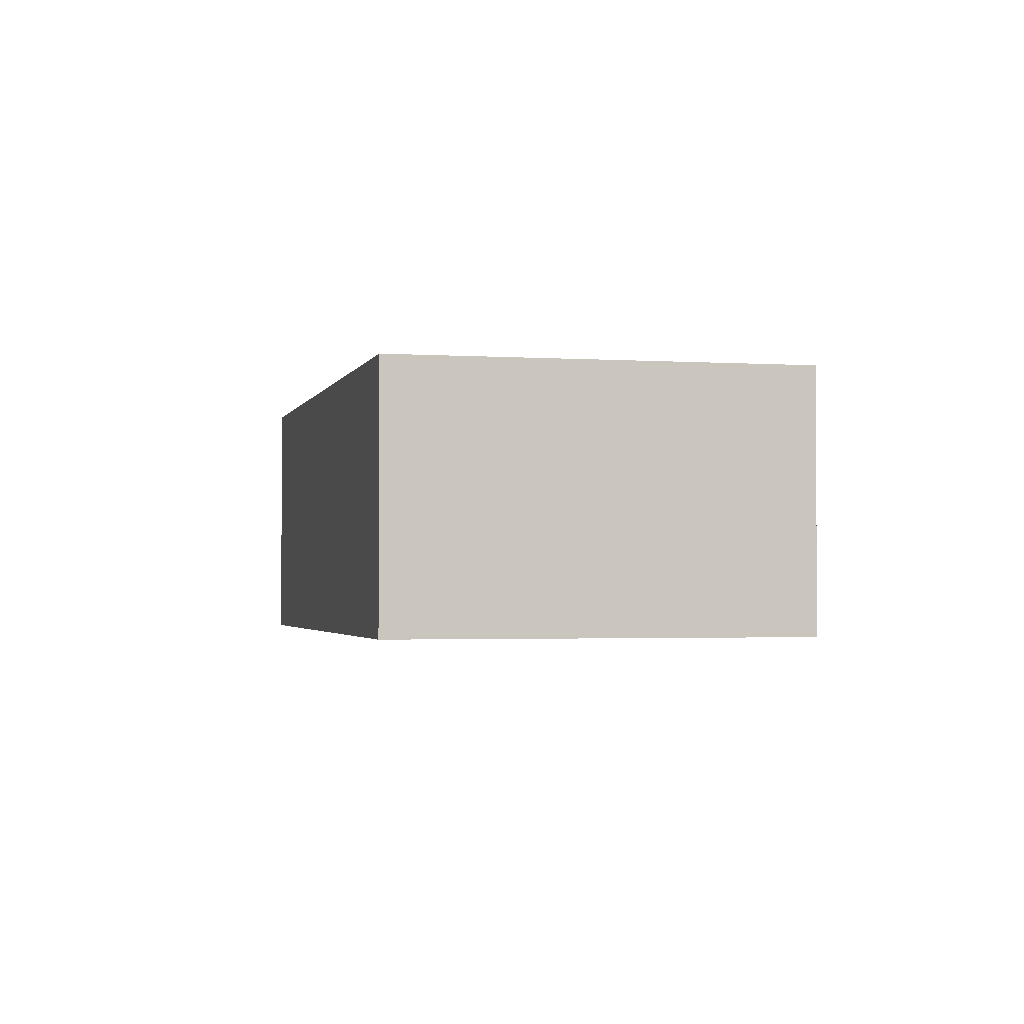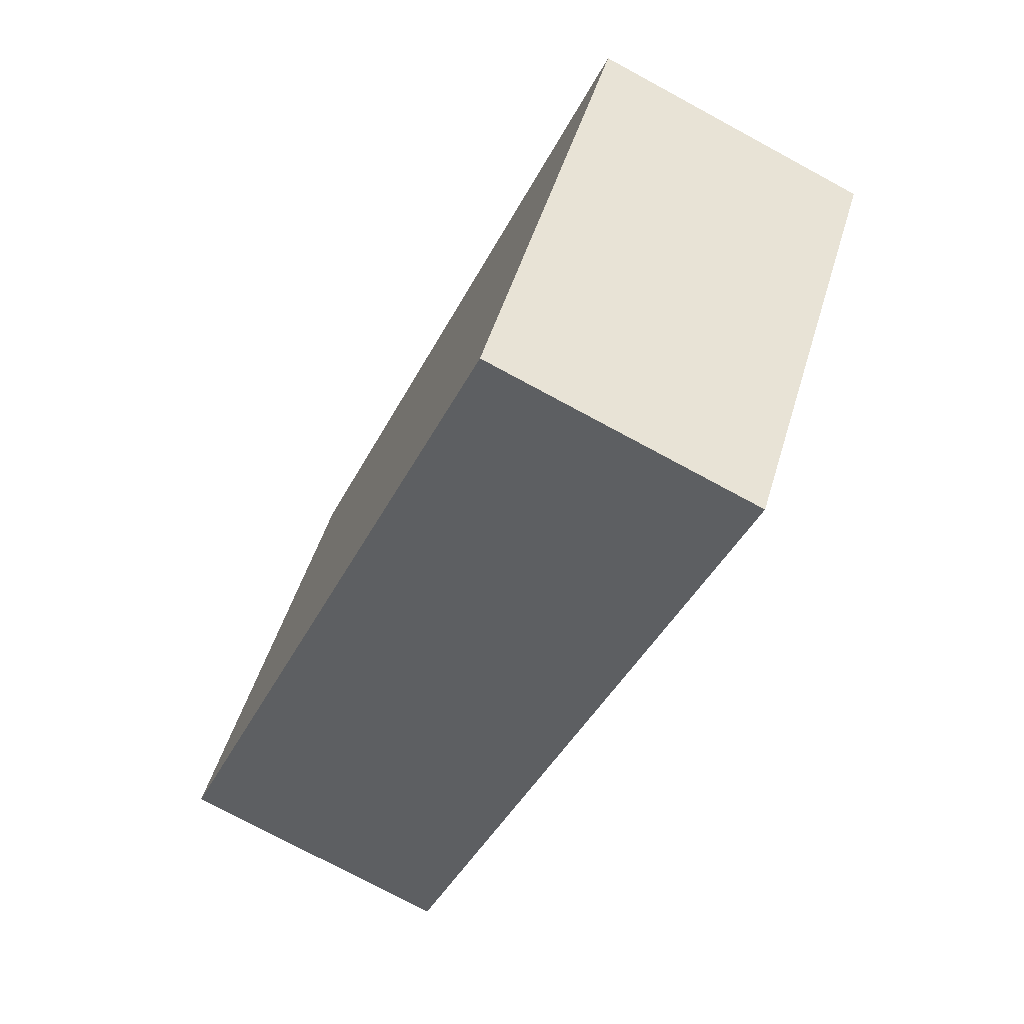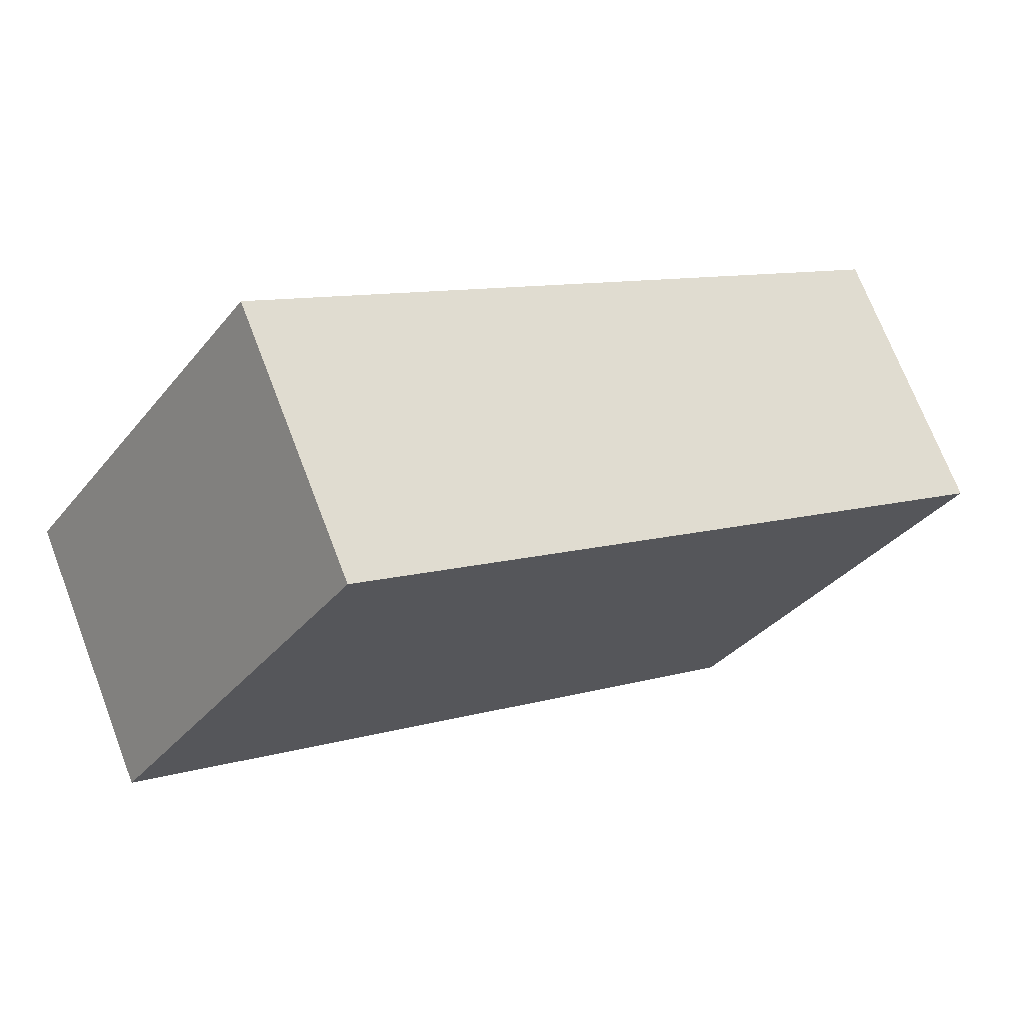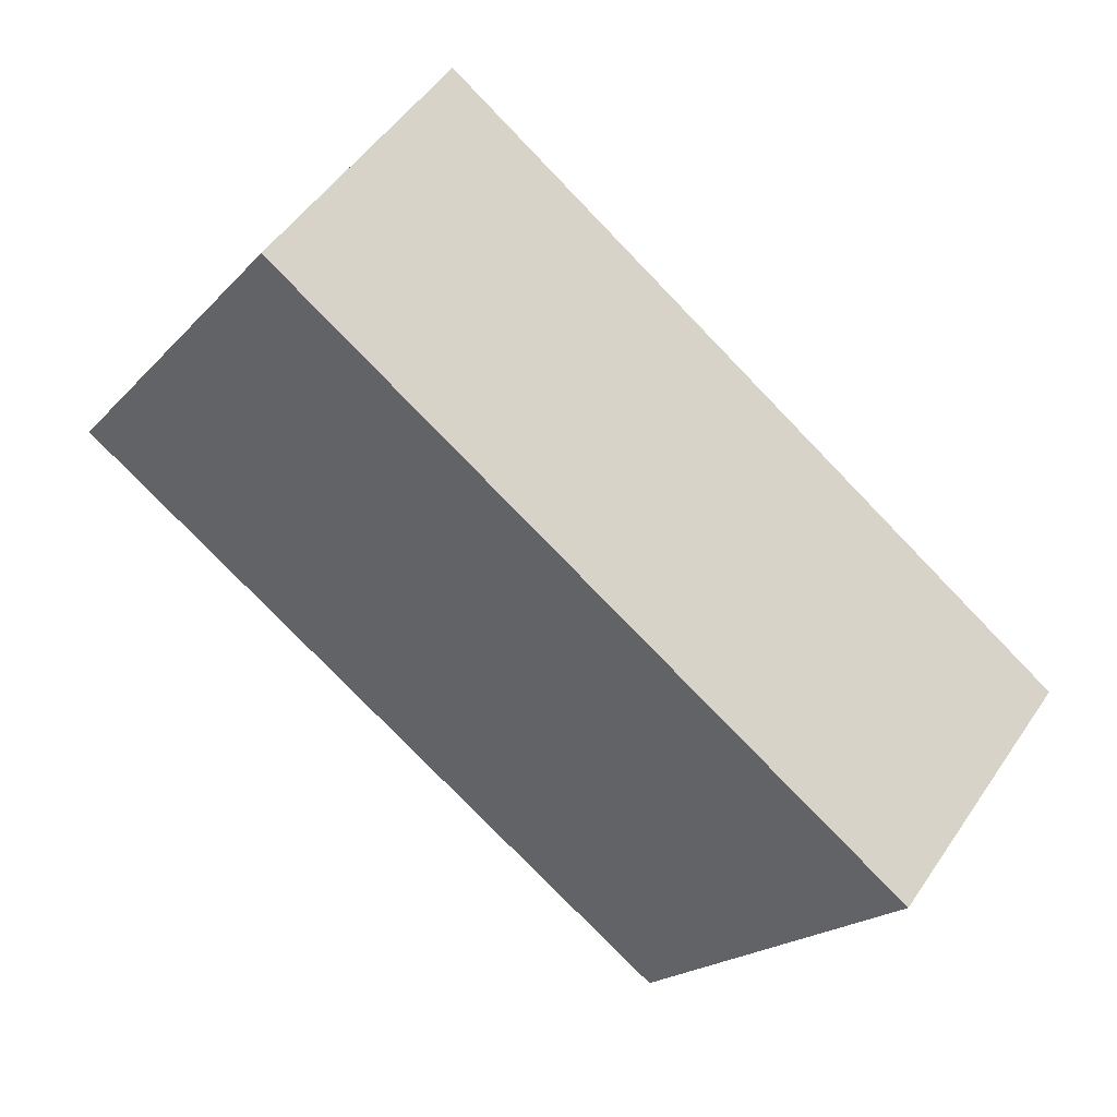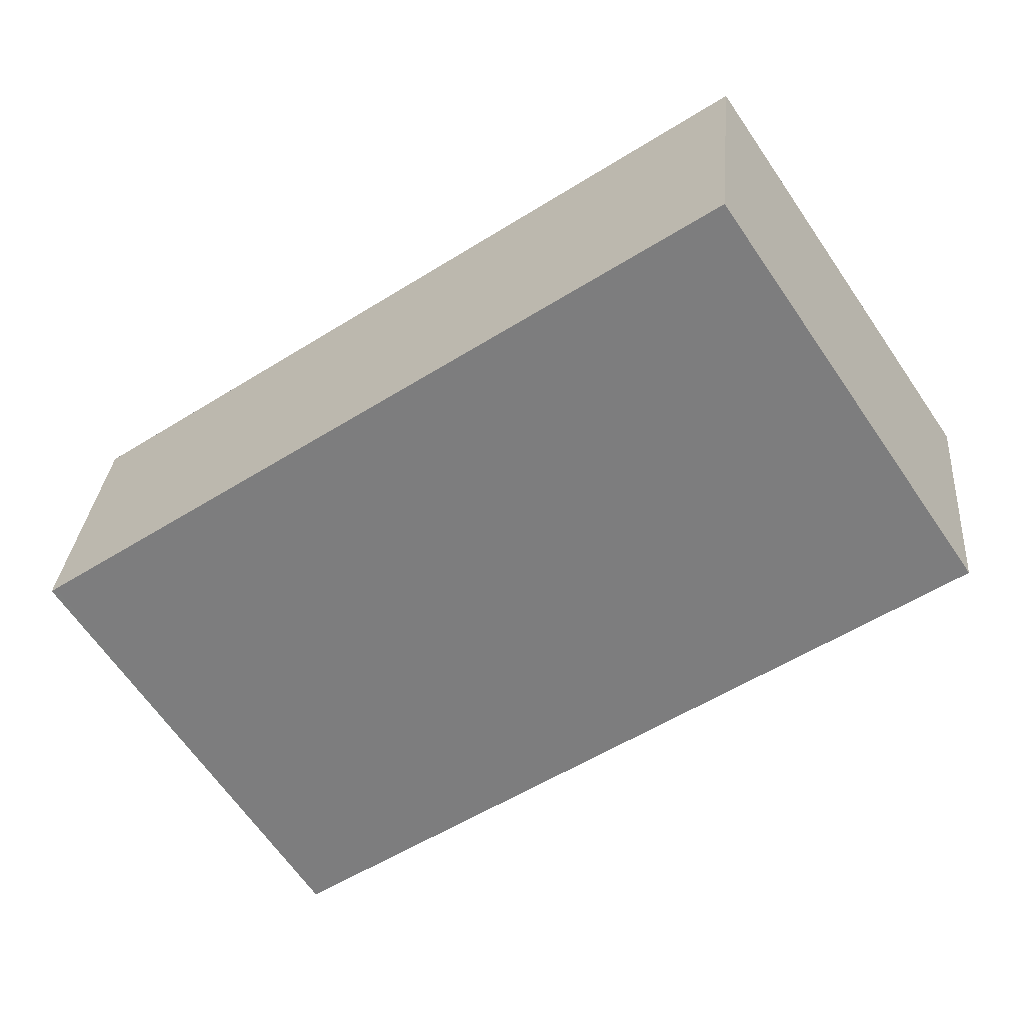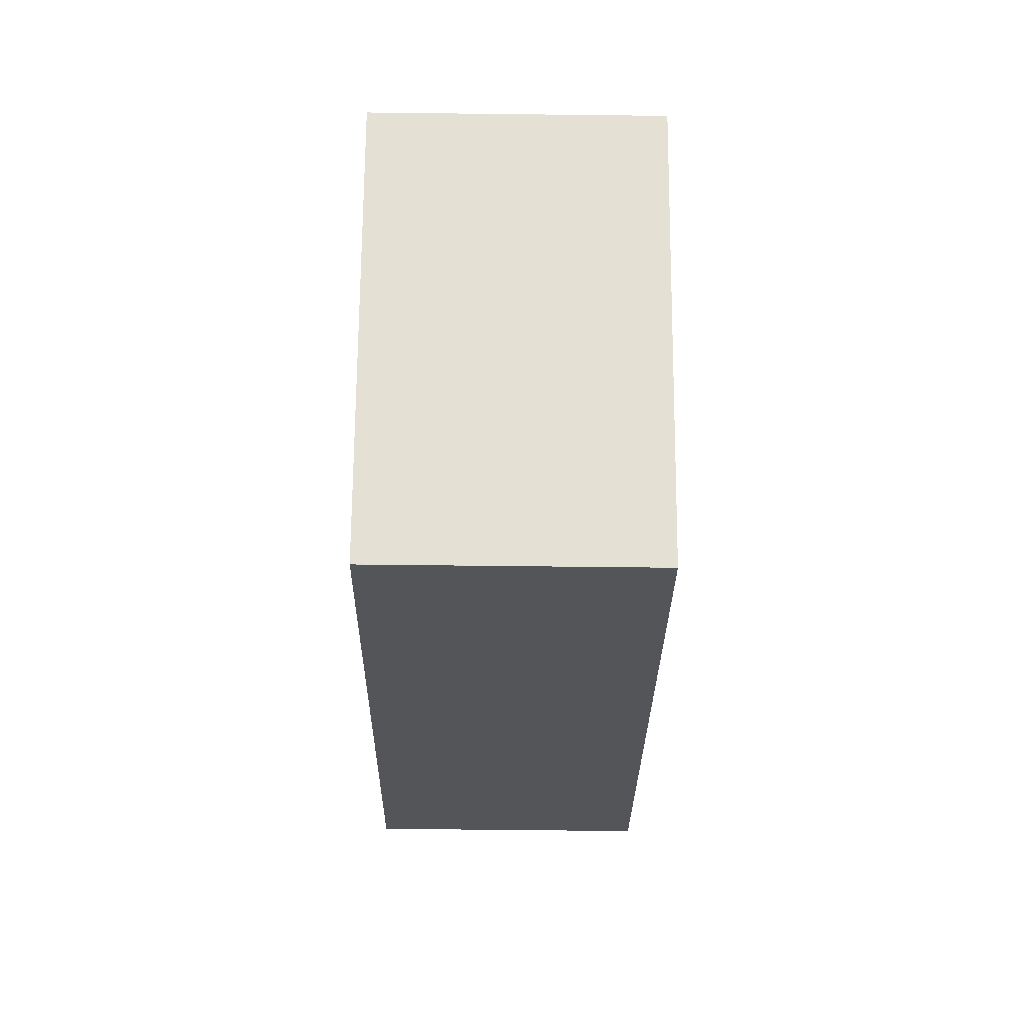
<metadata>
{"format":"obj","ext":"obj","renderer":"f3d","projection":"perspective","resolution":1024,"background":"white","views":[{"elev":-2.1,"azim":-69.2,"up":"+Z"},{"elev":-75.0,"azim":-118.4,"up":"+Y"},{"elev":71.3,"azim":159.0,"up":"+Y"},{"elev":50.9,"azim":-147.0,"up":"+Y"},{"elev":30.1,"azim":4.8,"up":"+Y"},{"elev":-58.0,"azim":-90.7,"up":"+Y"}]}
</metadata>
<code>
v -809.8 -2002 2.249
v -811.9 -1999 2.25
v -806.6 -1995 2.263
v -804.5 -1998 2.262
v -811.9 -1999 2.25
v -806.6 -1995 2.263
v -806.6 -1995 2.263
v -806.6 -1995 2.263
v -804.6 -1998 2.262
v -811.9 -1999 2.25
v -811.9 -1999 2.25
v -809.8 -2002 2.249
v -809.8 -2002 2.249
v -809.8 -2002 2.249
v -808.9 -2001 2.251
v -809.8 -2002 2.249
v -809.8 -2002 2.249
v -809.8 -2002 0
v -809.8 -2002 0
v -811.9 -1999 2.25
v -811.9 -1999 2.25
v -811.9 -1999 0
v -811.9 -1999 0
v -806.6 -1995 2.263
v -806.6 -1995 2.263
v -806.6 -1995 0
v -806.6 -1995 0
v -804.6 -1998 2.262
v -804.5 -1998 2.262
v -804.5 -1998 0
v -804.6 -1998 0
v -811.9 -1999 2.25
v -811.9 -1999 2.25
v -811.9 -1999 0
v -811.9 -1999 0
v -804.5 -1998 2.262
v -806.6 -1995 2.263
v -806.6 -1995 0
v -804.5 -1998 0
v -806.6 -1995 2.263
v -806.6 -1995 2.263
v -806.6 -1995 4.441e-16
v -806.6 -1995 0
v -808.9 -2001 2.251
v -804.6 -1998 2.262
v -804.6 -1998 0
v -808.9 -2001 0
v -806.6 -1995 2.263
v -811.9 -1999 2.25
v -811.9 -1999 0
v -806.6 -1995 4.441e-16
v -809.8 -2002 2.249
v -809.8 -2002 2.249
v -809.8 -2002 0
v -809.8 -2002 0
v -811.9 -1999 2.25
v -809.8 -2002 2.249
v -809.8 -2002 0
v -811.9 -1999 0
v -809.8 -2002 2.249
v -808.9 -2001 2.251
v -808.9 -2001 0
v -809.8 -2002 0
v -809.8 -2002 0
v -811.9 -1999 0
v -806.6 -1995 0
v -804.5 -1998 0
f 13 10 8 9 15
f 11 7 8 10
f 7 3 6 8
f 8 6 4 9
f 10 5 2 11
f 14 5 10 13
f 13 12 1 14
f 15 12 13
f 17 18 19 16
f 21 22 23 20
f 25 26 27 24
f 29 30 31 28
f 33 34 35 32
f 37 38 39 36
f 41 42 43 40
f 45 46 47 44
f 49 50 51 48
f 53 54 55 52
f 57 58 59 56
f 61 62 63 60
f 65 66 67 64

</code>
